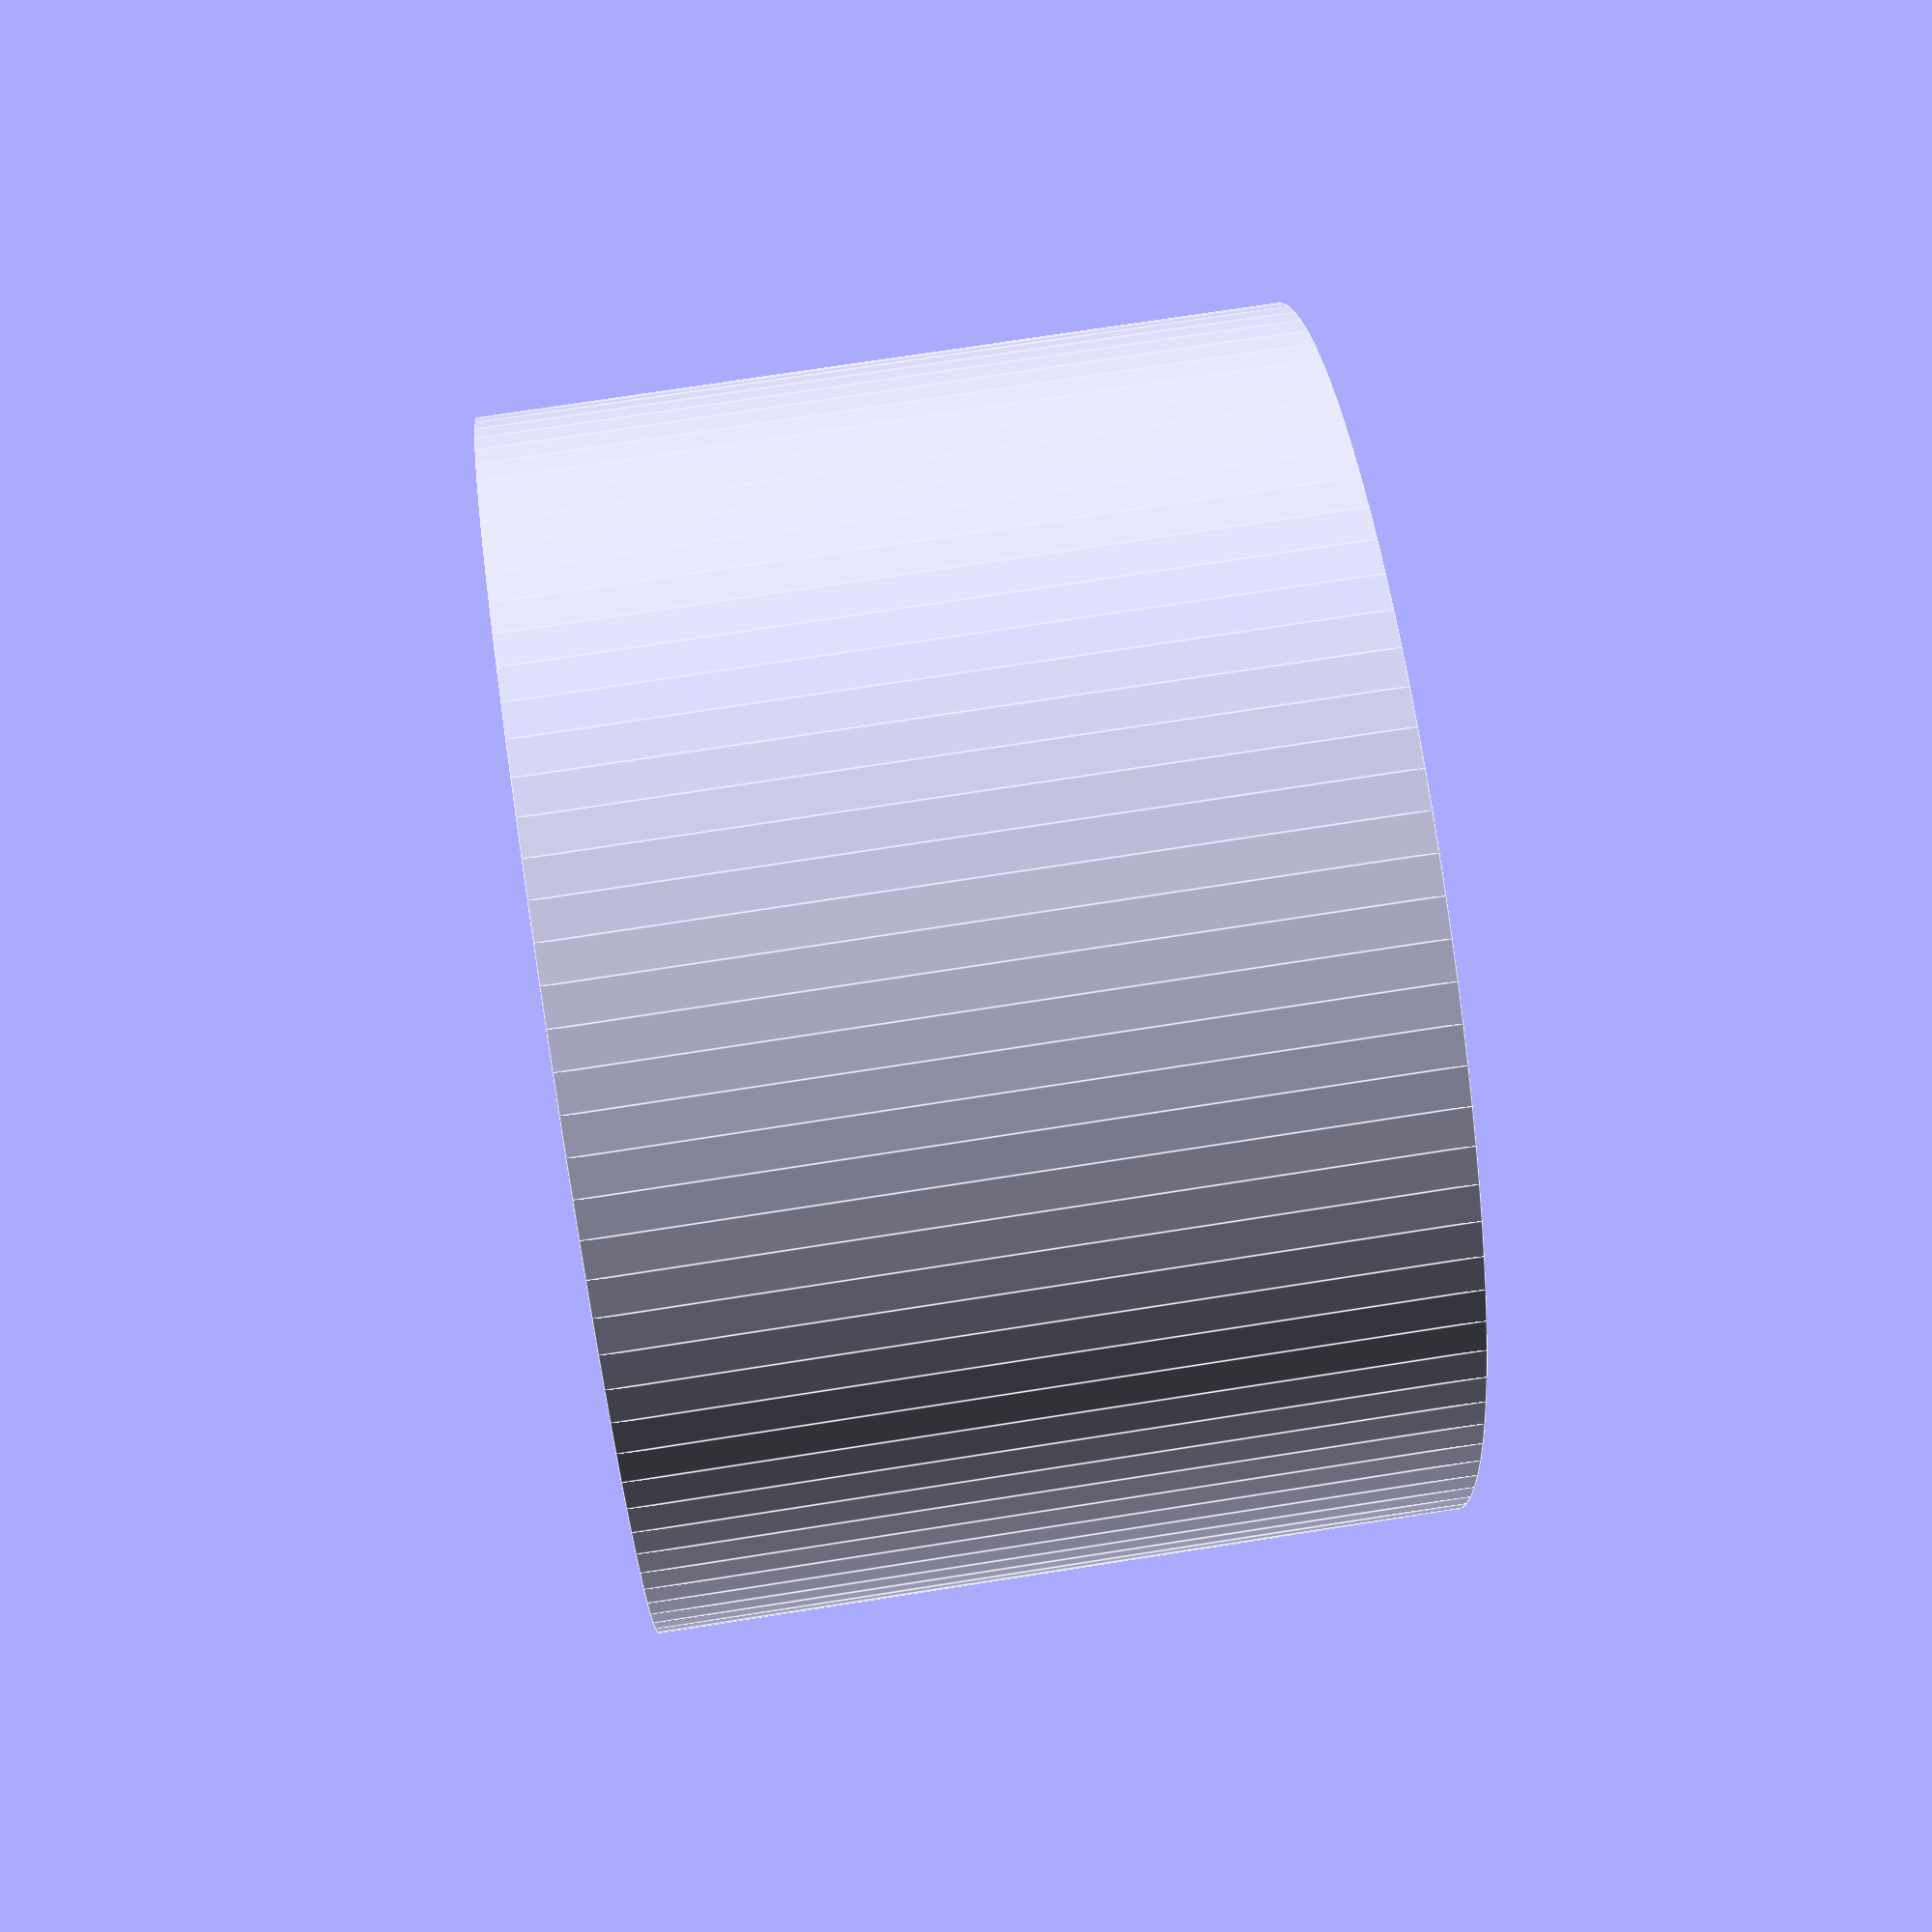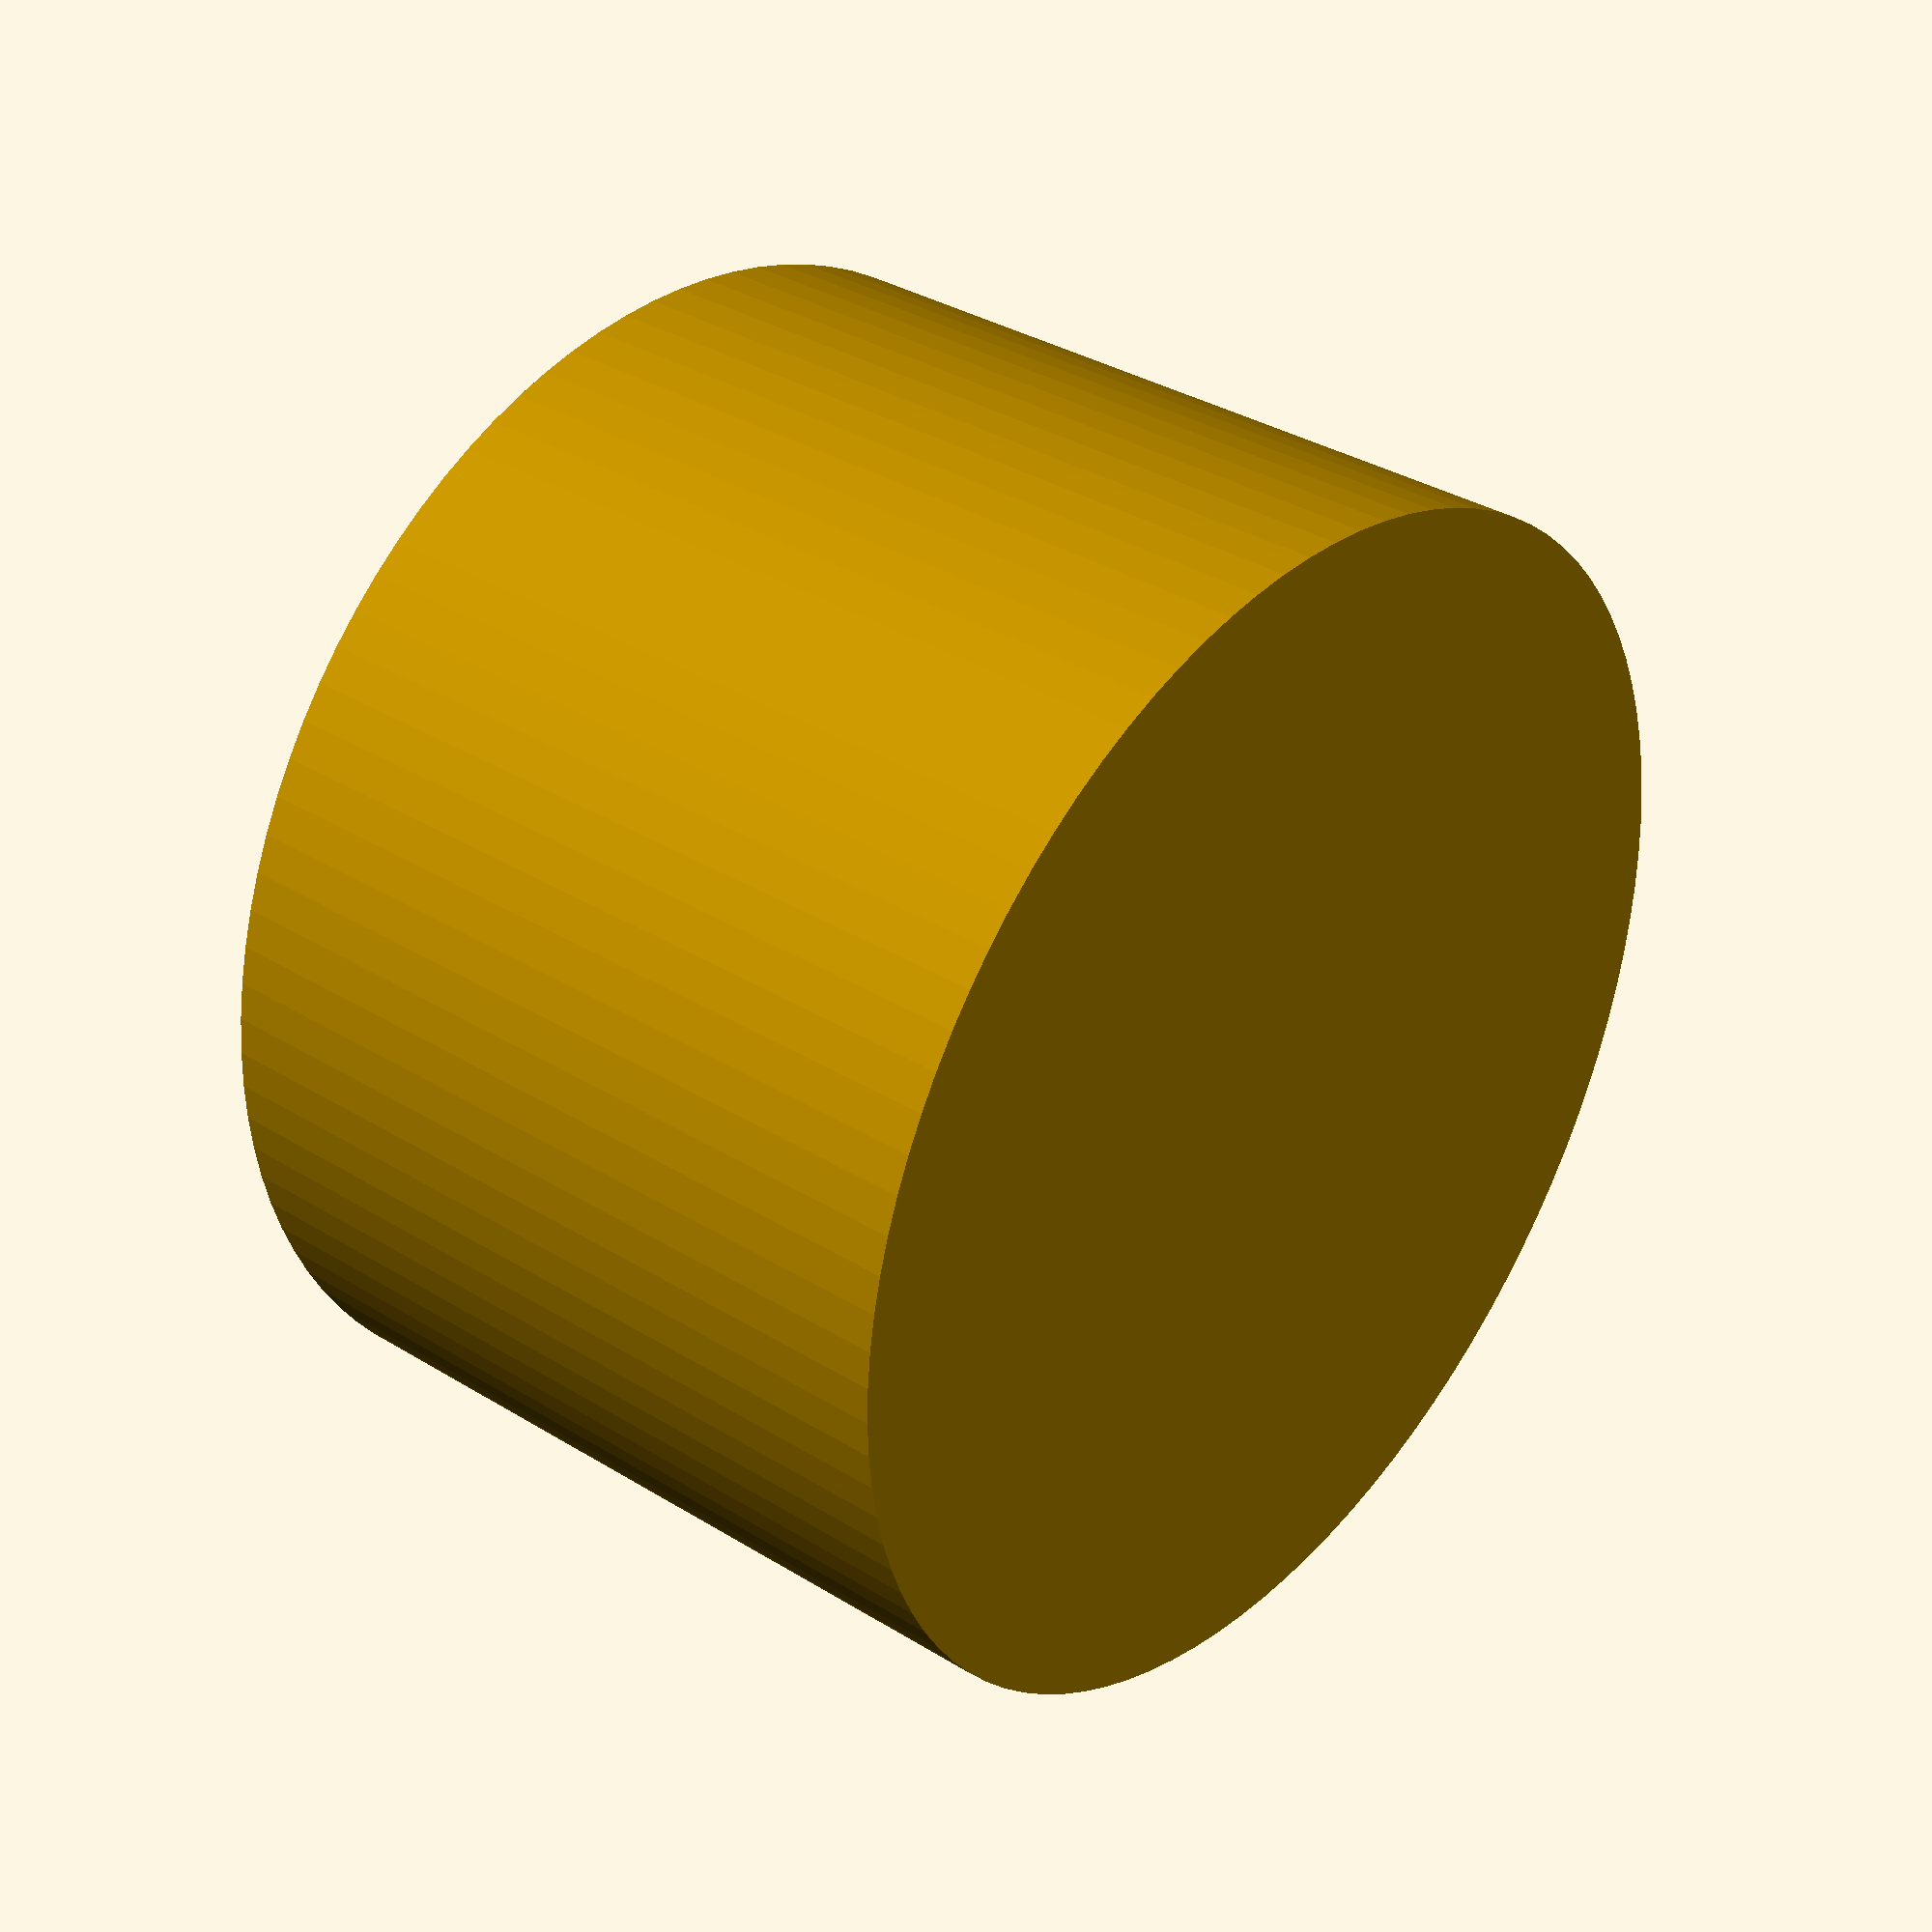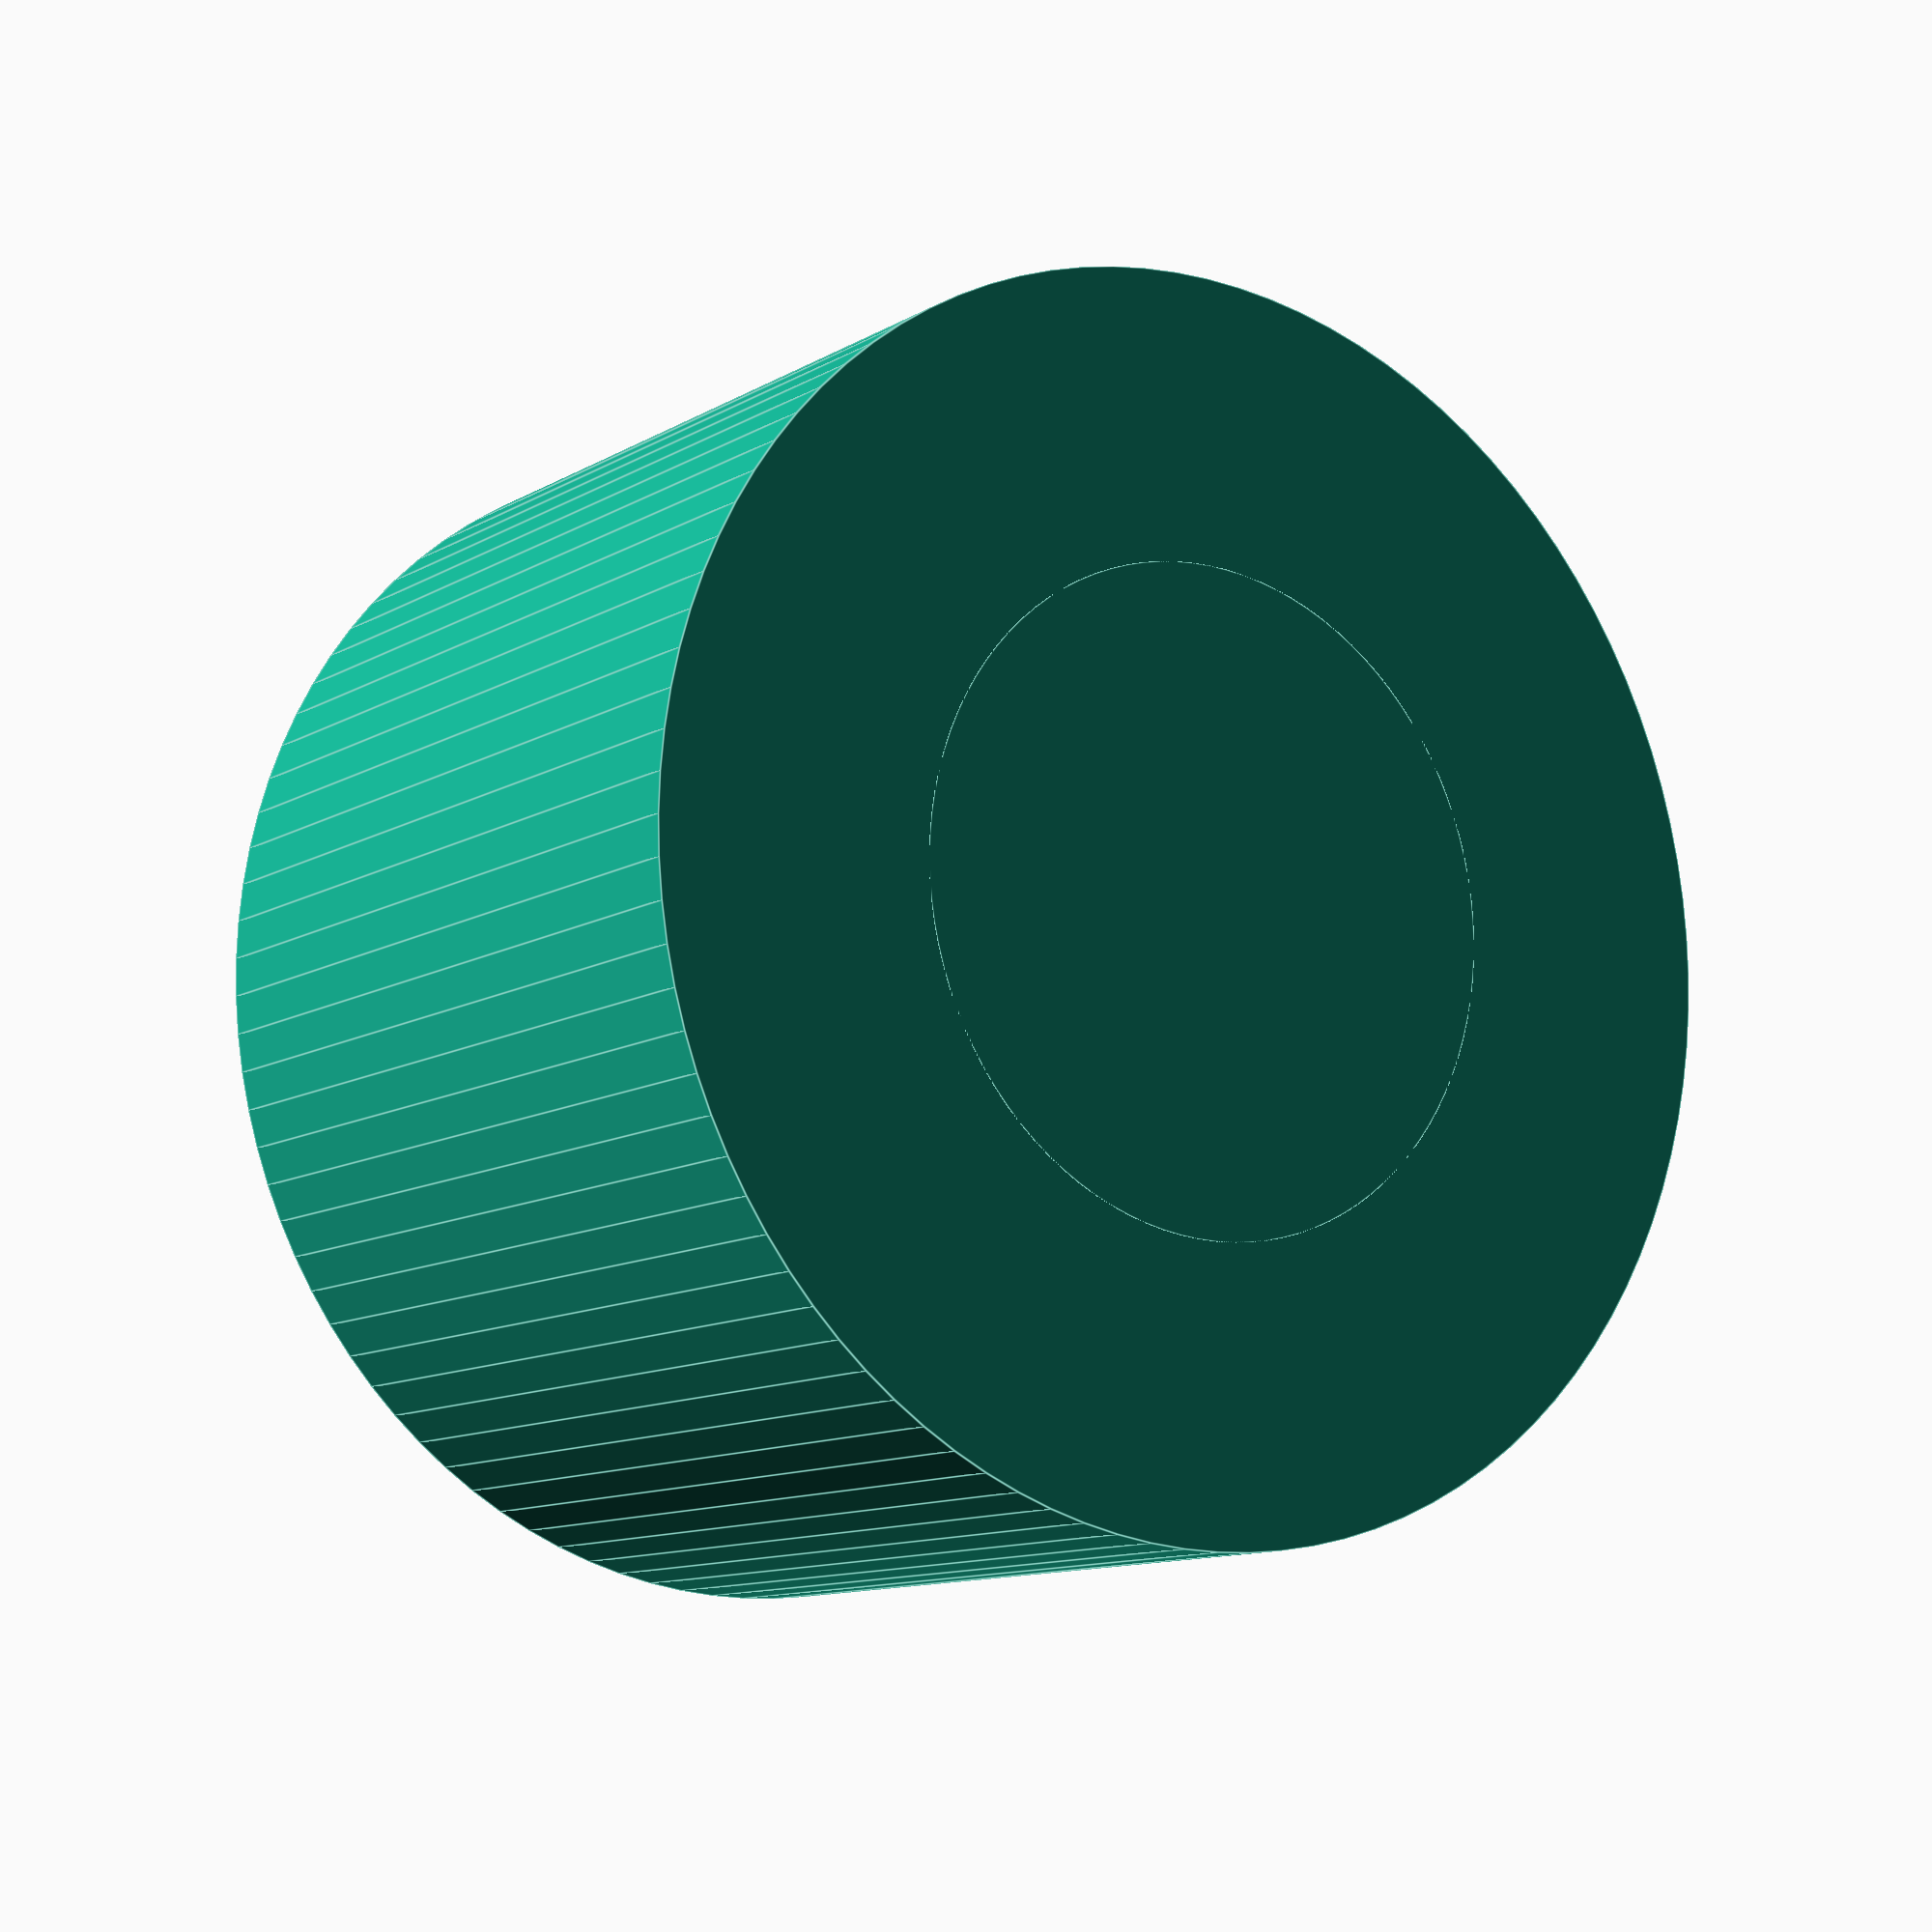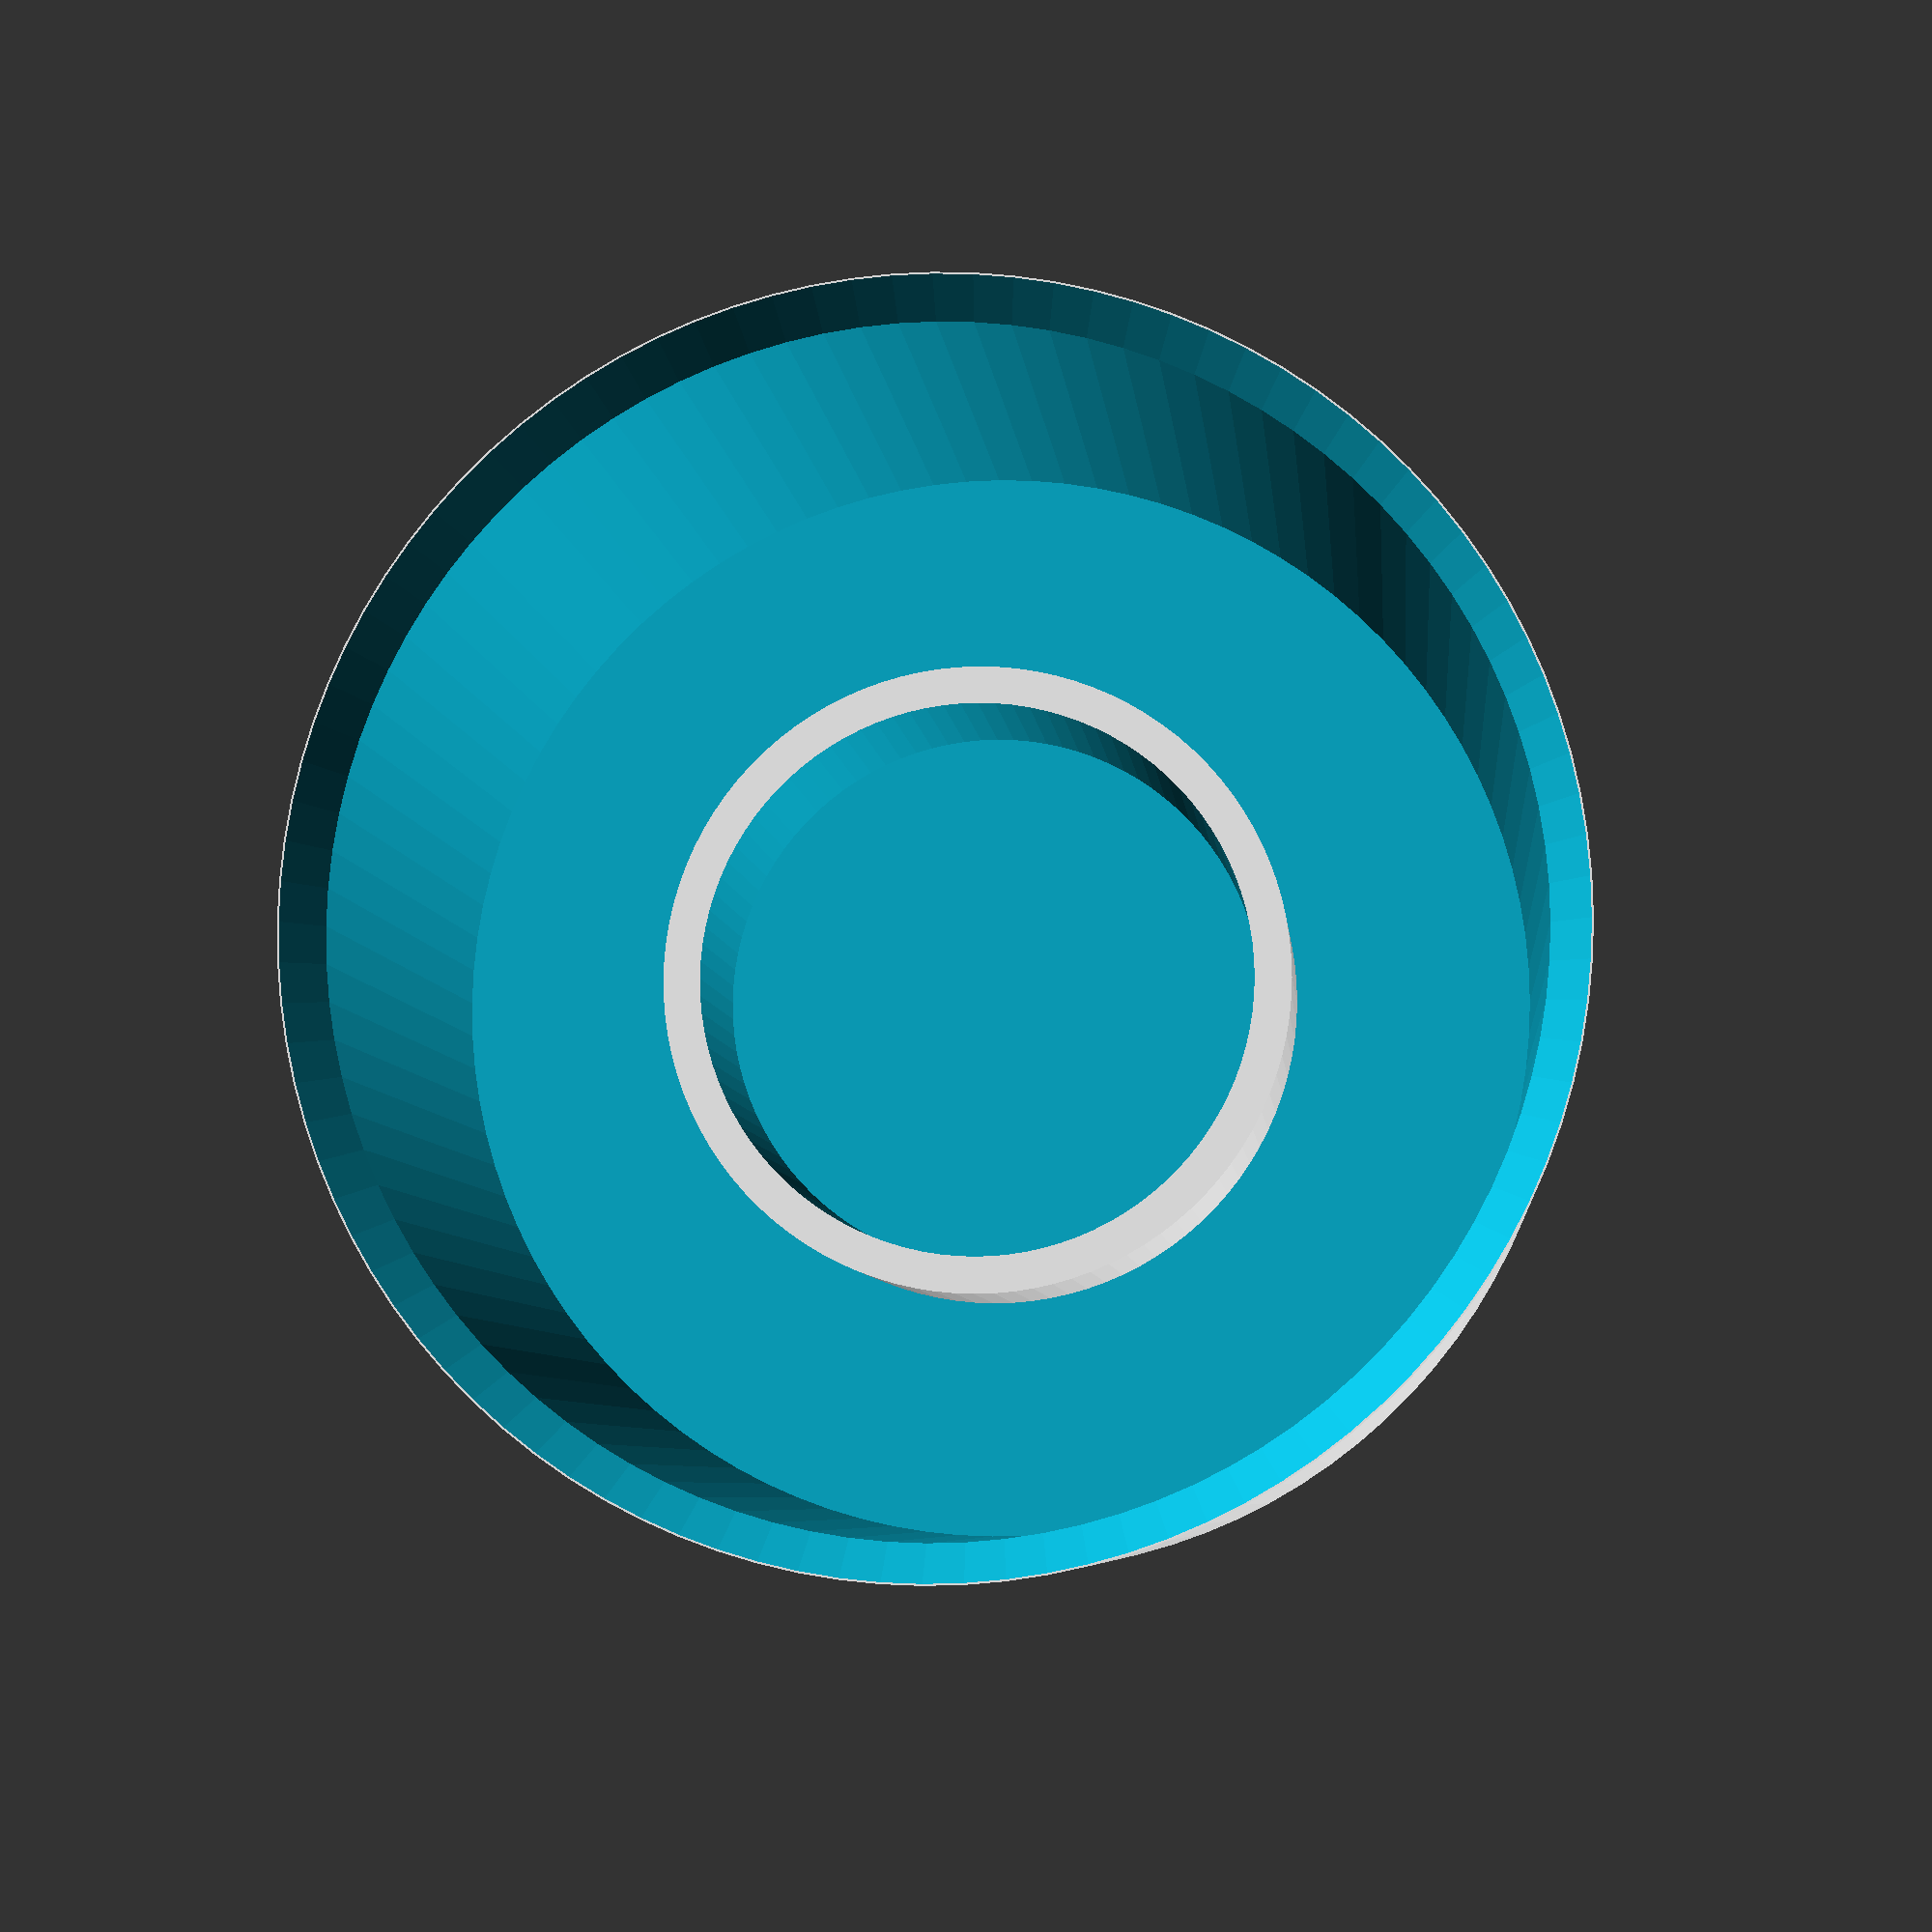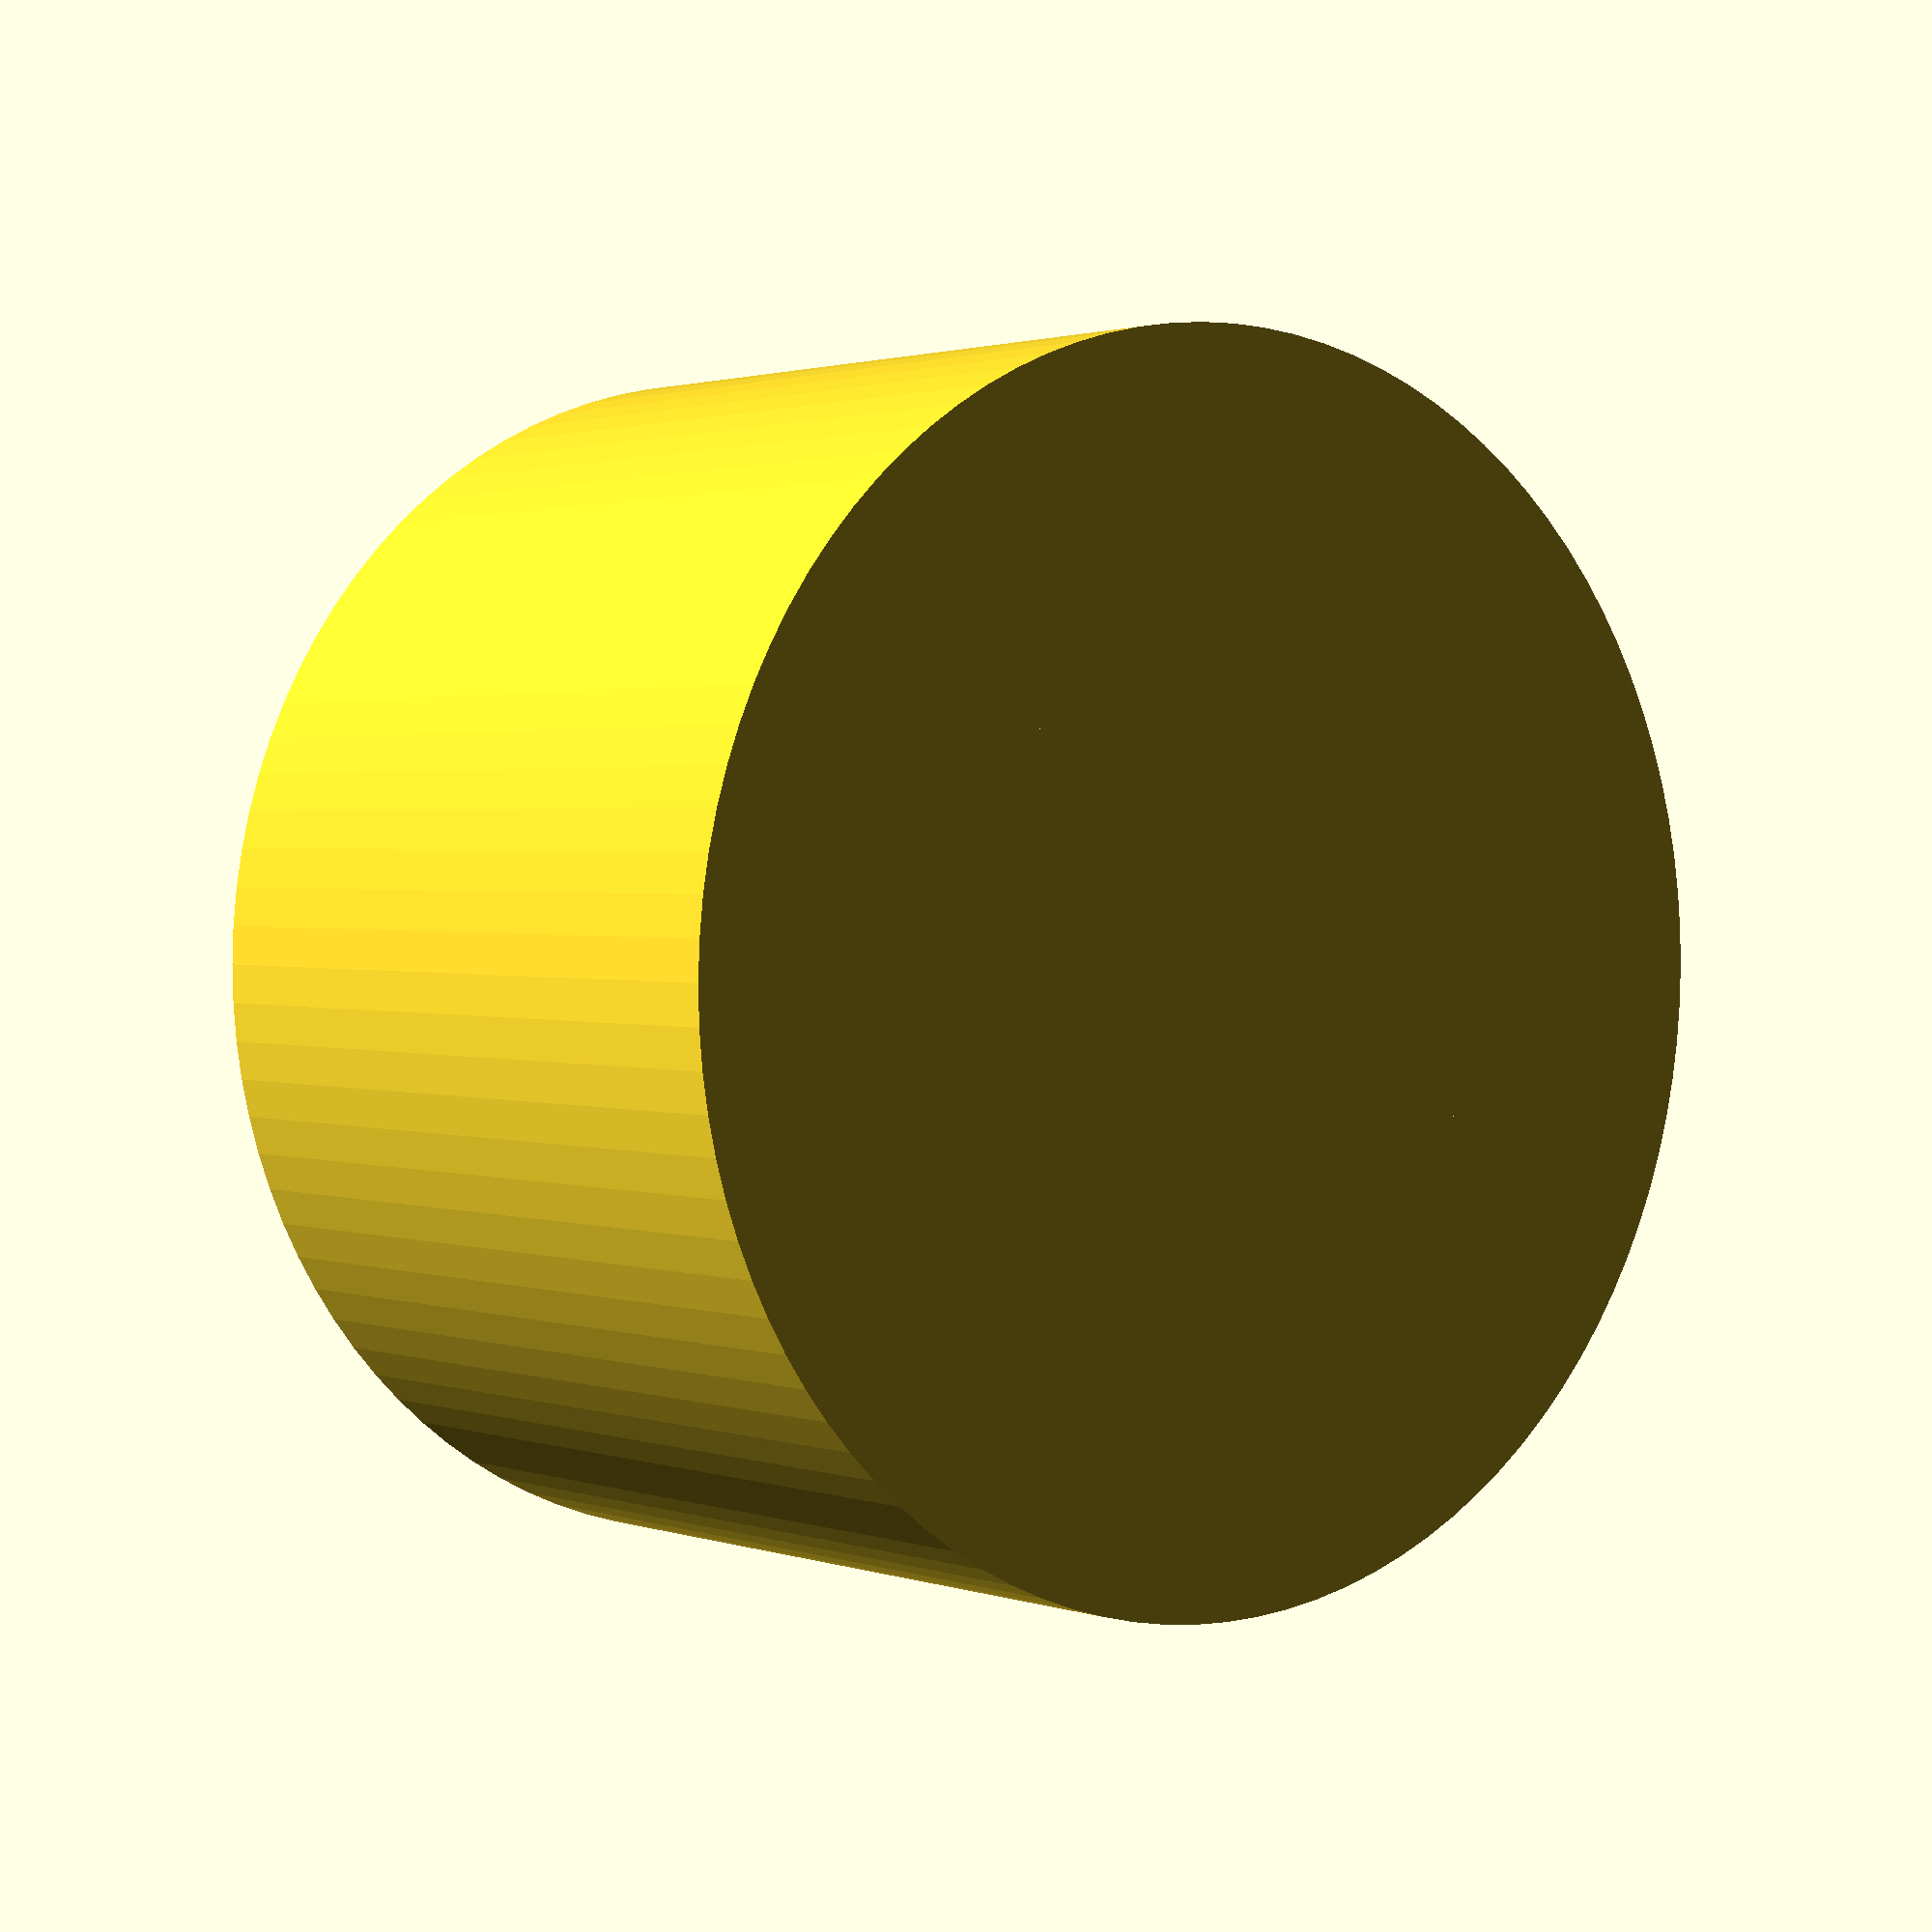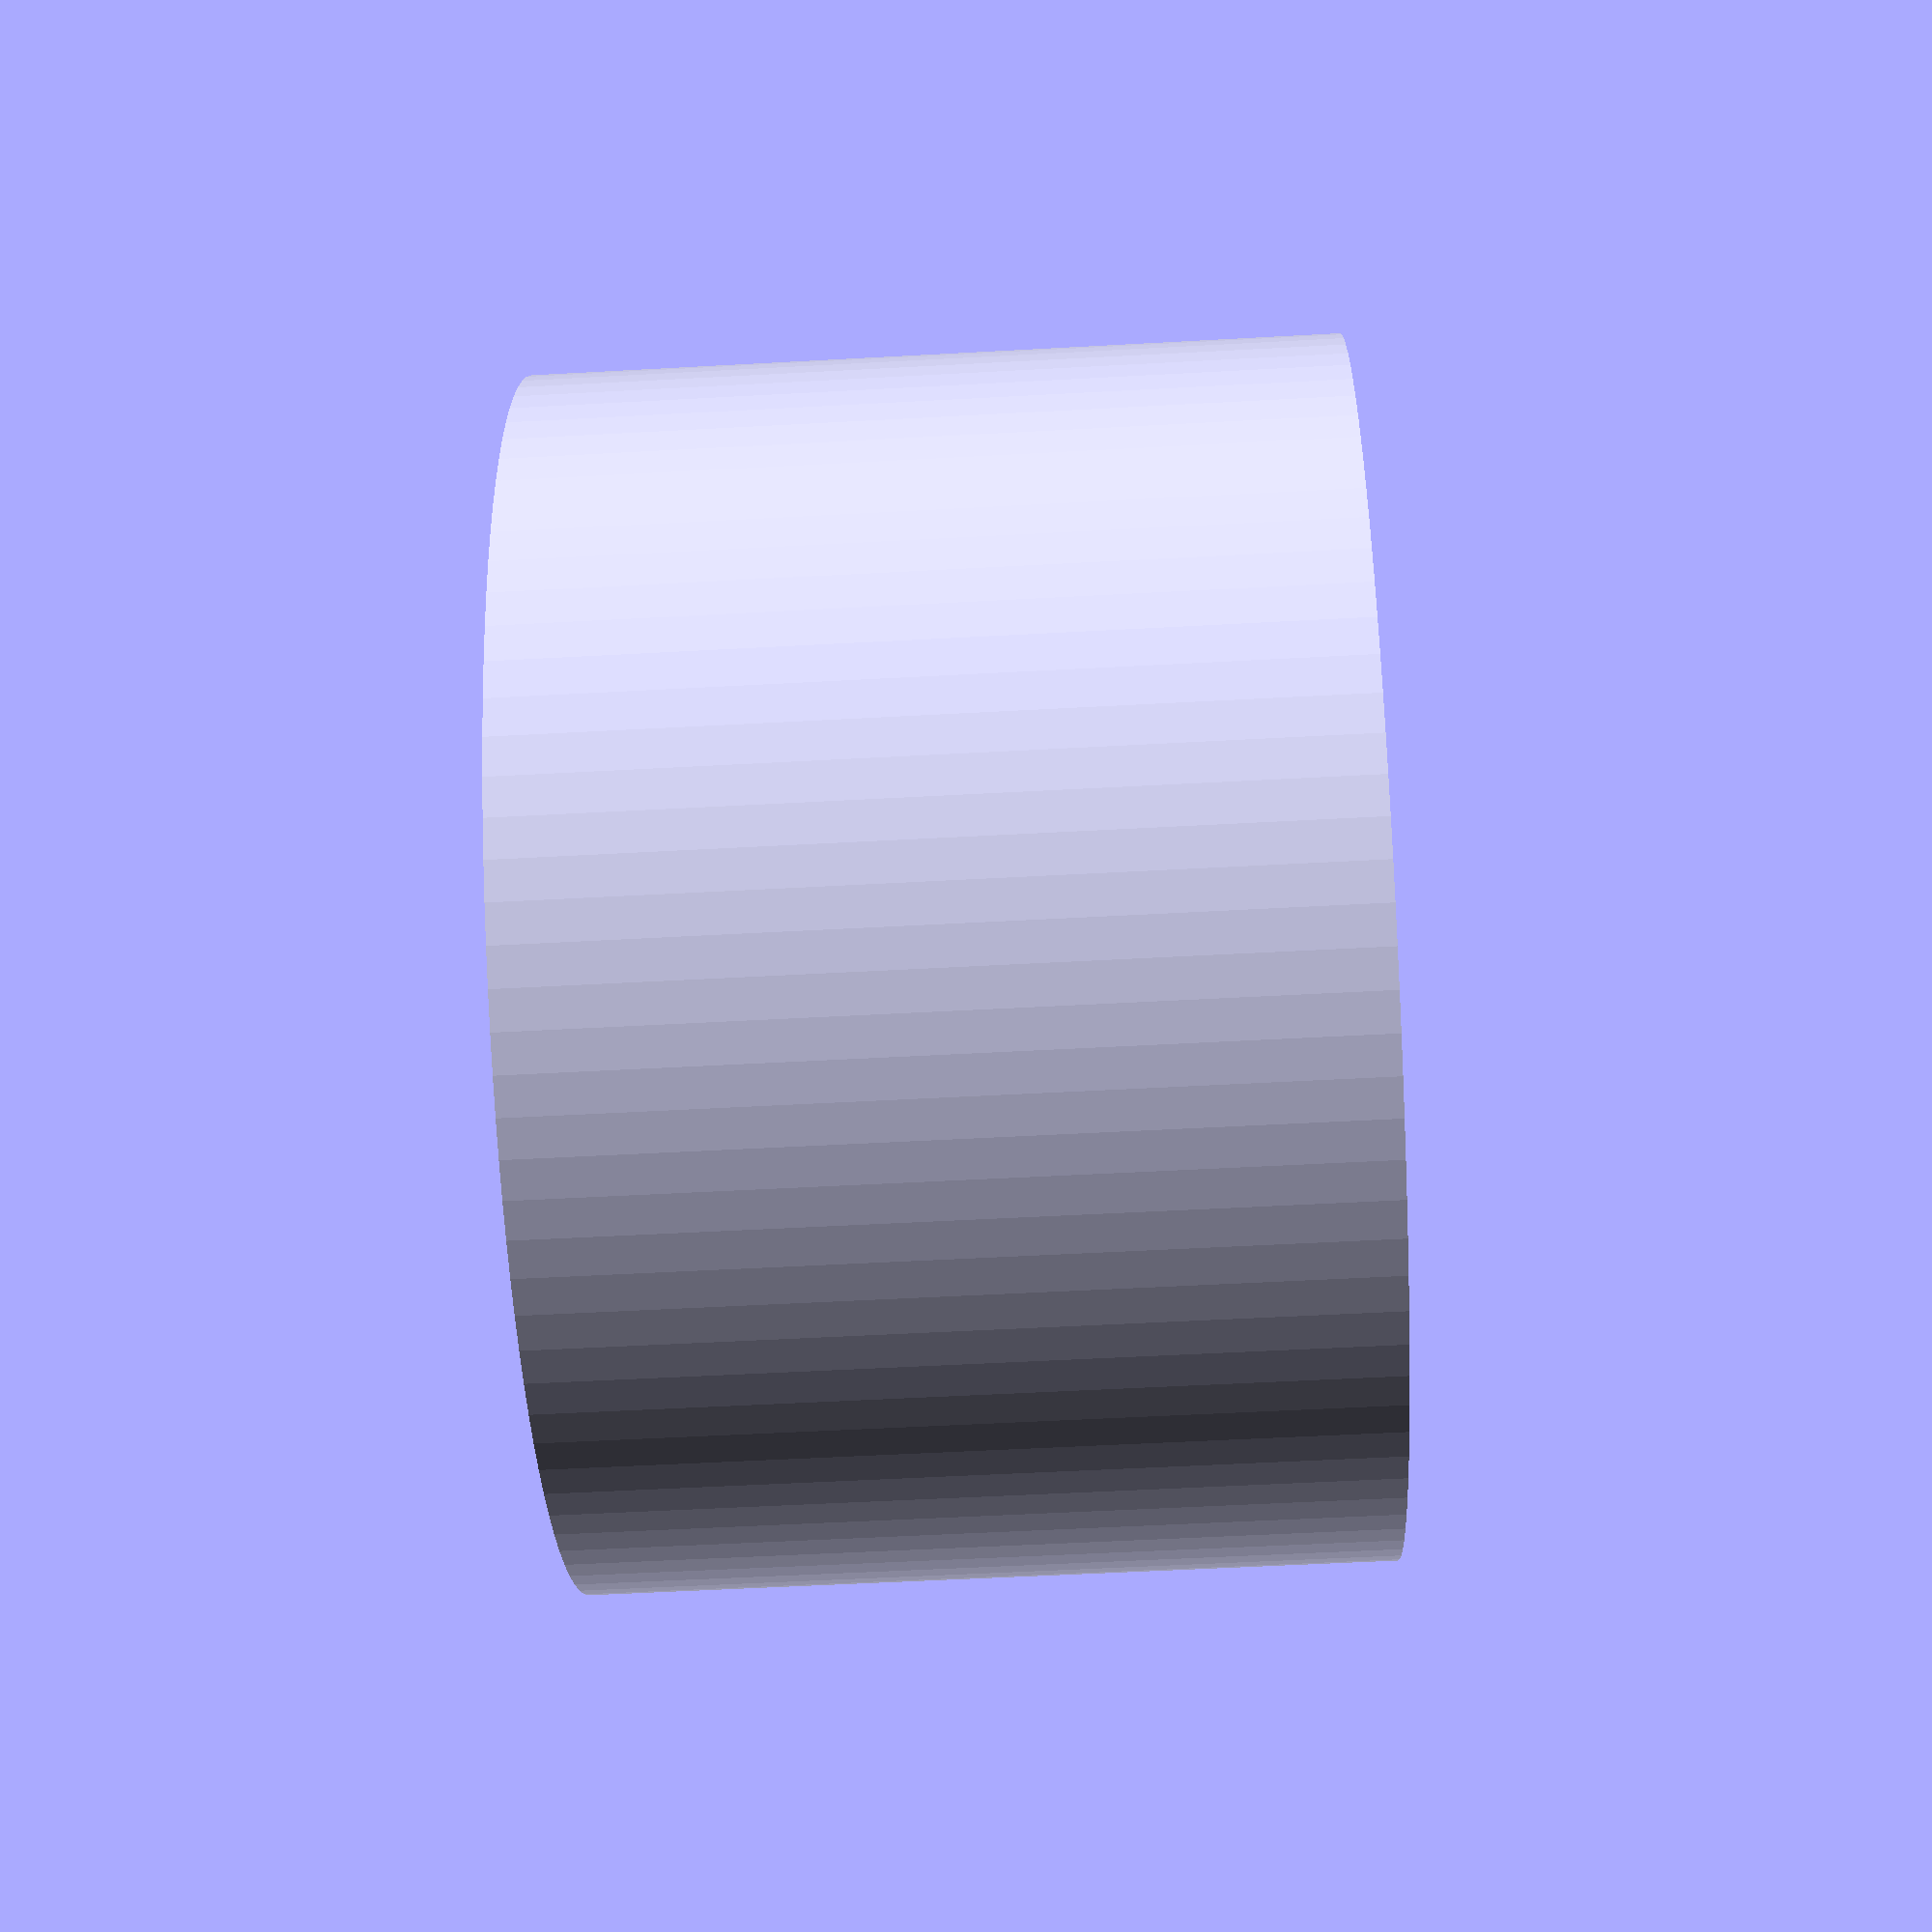
<openscad>
// Diameter of the container's cap
capdia=30;

// Height of the container's cap
capheight=13;

// Diameter of the post
postdia=60;

// Elements height
elementheight=40;

// Wall strength
wall=2;




capradius=(capdia/2);
postradius=(postdia/2);

// Checks
if (capheight > elementheight)
{
    echo ("Capheight higher than elementheight. Please change it.");
}
else
{
    if((capradius+wall) >= postradius)
    {
        echo ("Your diameter settings don't make sense... Please check");
    } else
    {
        difference(){
            union(){
                difference(){
                    cylinder(h=(elementheight+wall),r=(postradius+wall), $fn = 100);
                    translate([0, 0, wall])
                    cylinder(h=(elementheight+0.1),r=postradius, $fn = 100);
                };

                difference(){
                    cylinder(h=(capheight+wall),r=(capradius+wall), $fn = 100);
                    translate([0, 0, wall])
                    cylinder(h=(capheight+0.1),r=capradius, $fn = 100);
                };
            };
         
            translate([0, 0, elementheight])
            cylinder(h=(wall+0.1),
                    r2=(postradius+wall), 
                    r1=(postradius), 
                    $fn = 100);
        }
    }

}
</openscad>
<views>
elev=107.5 azim=148.2 roll=278.9 proj=p view=edges
elev=146.2 azim=108.0 roll=49.9 proj=p view=solid
elev=191.1 azim=269.8 roll=35.3 proj=p view=edges
elev=6.2 azim=94.0 roll=5.1 proj=p view=solid
elev=358.5 azim=356.1 roll=141.7 proj=p view=wireframe
elev=232.9 azim=80.2 roll=266.6 proj=p view=solid
</views>
